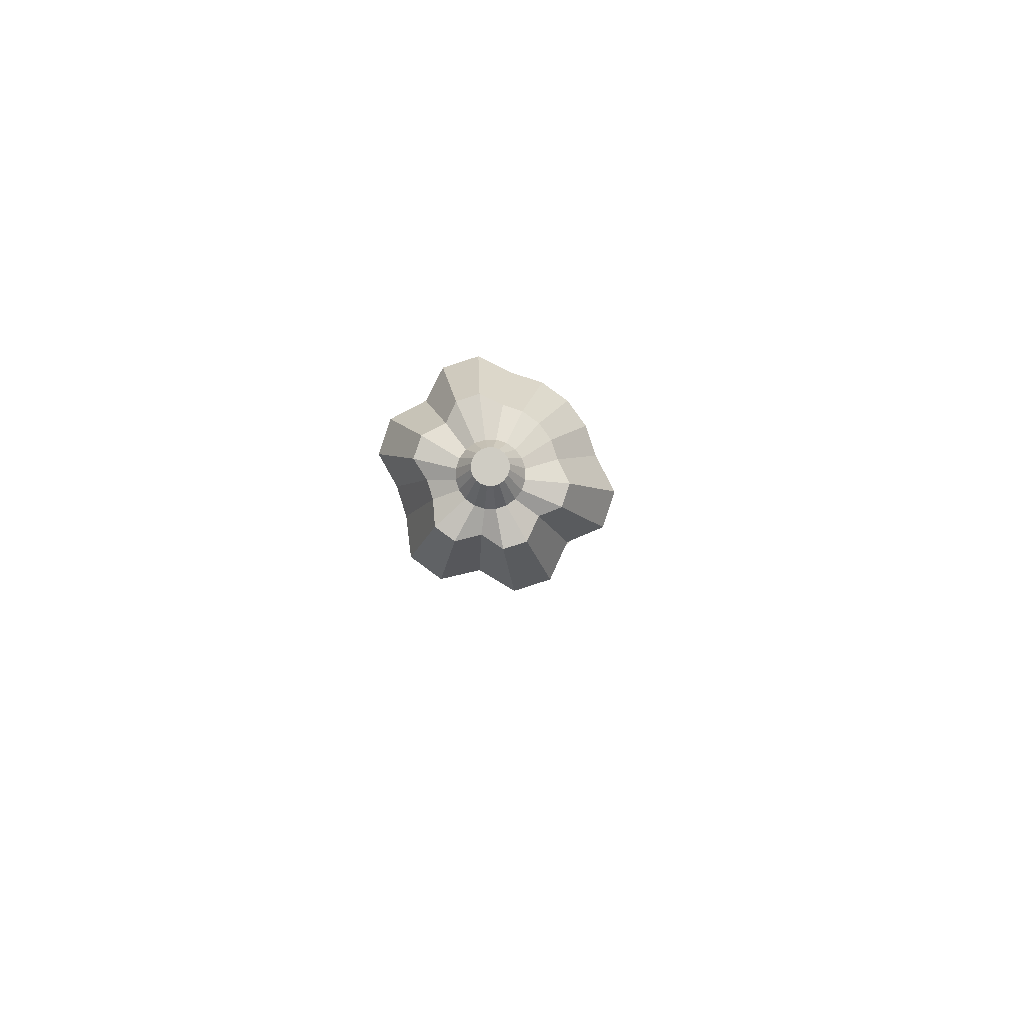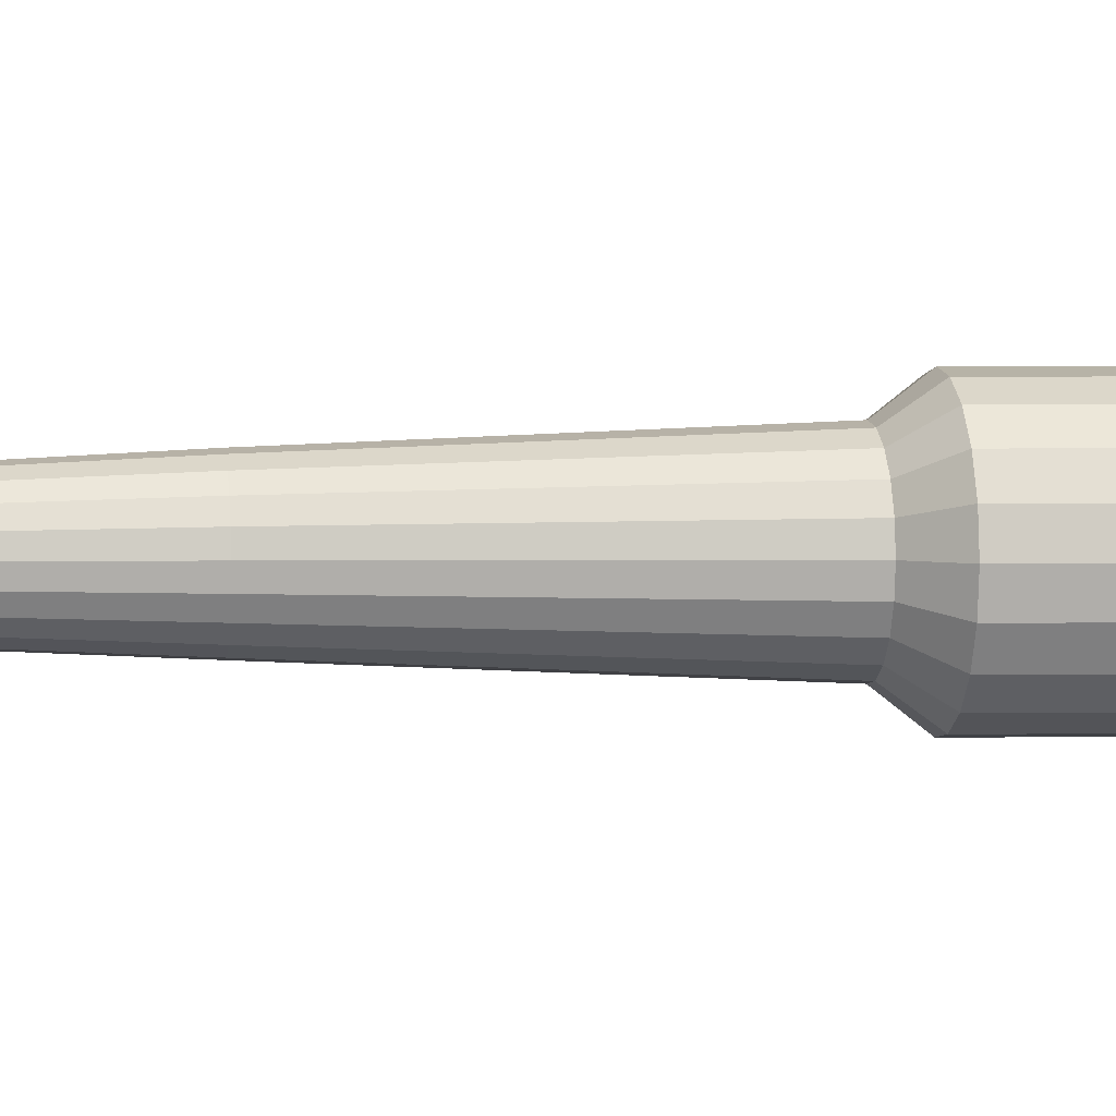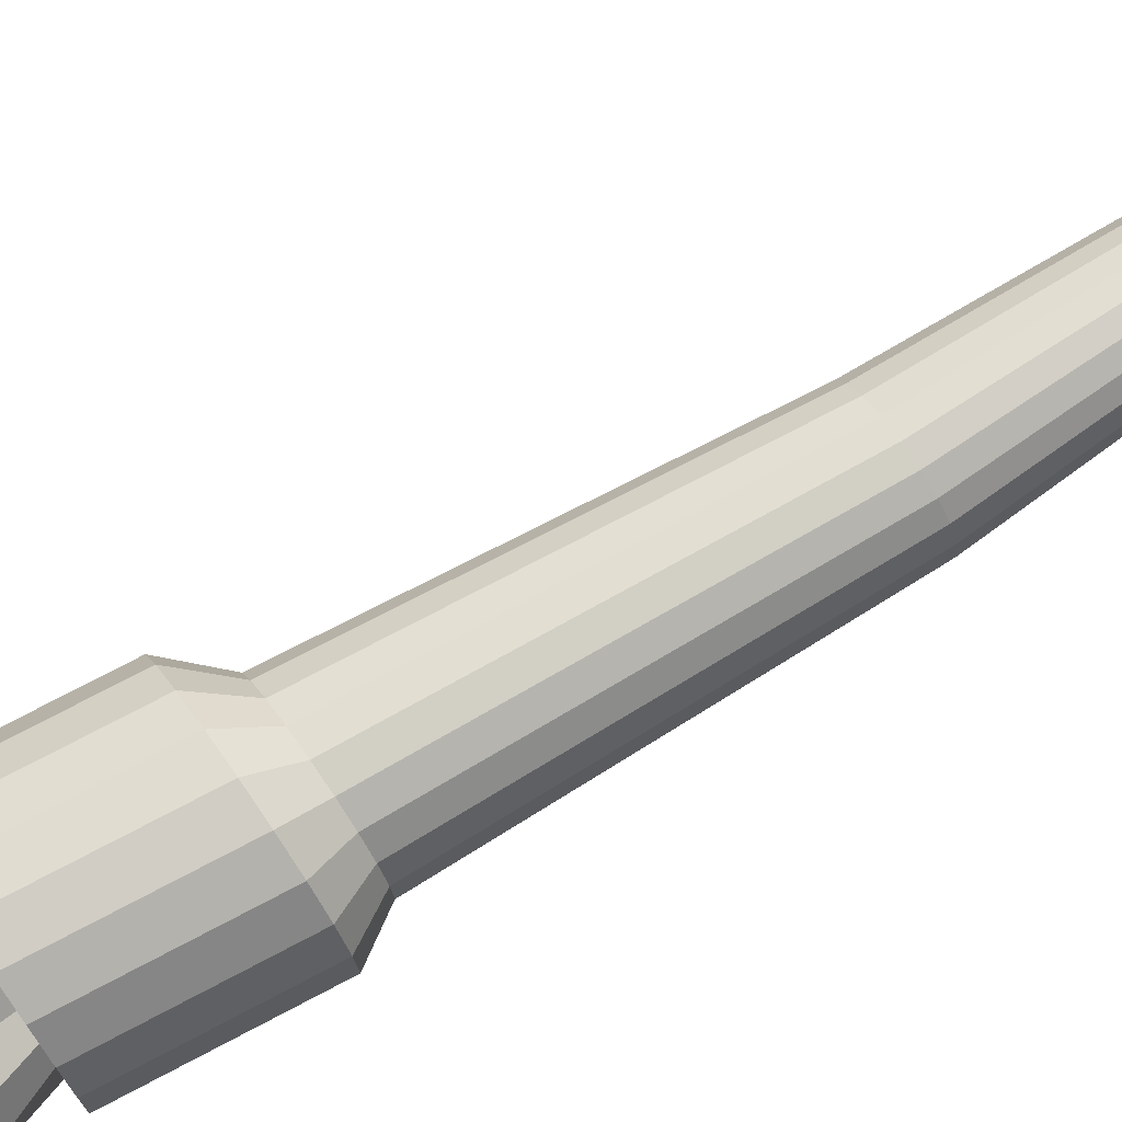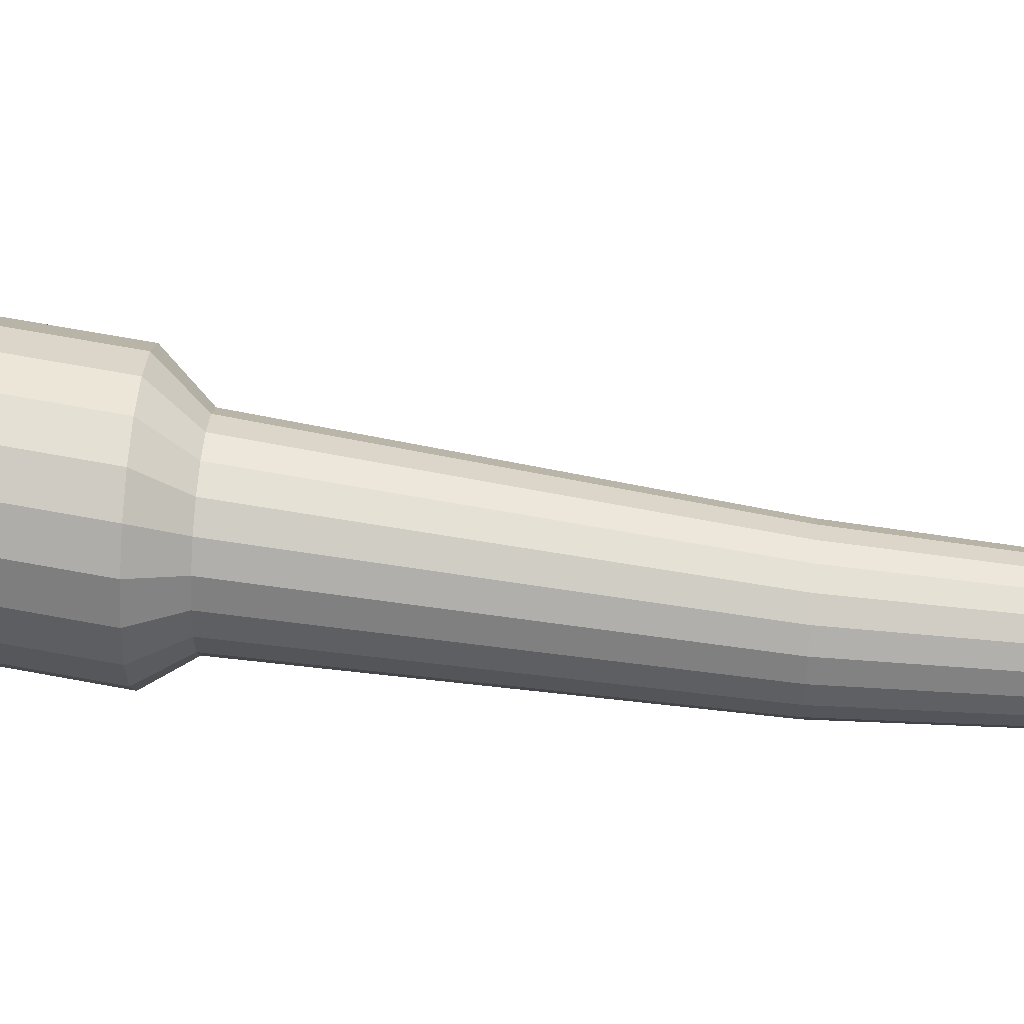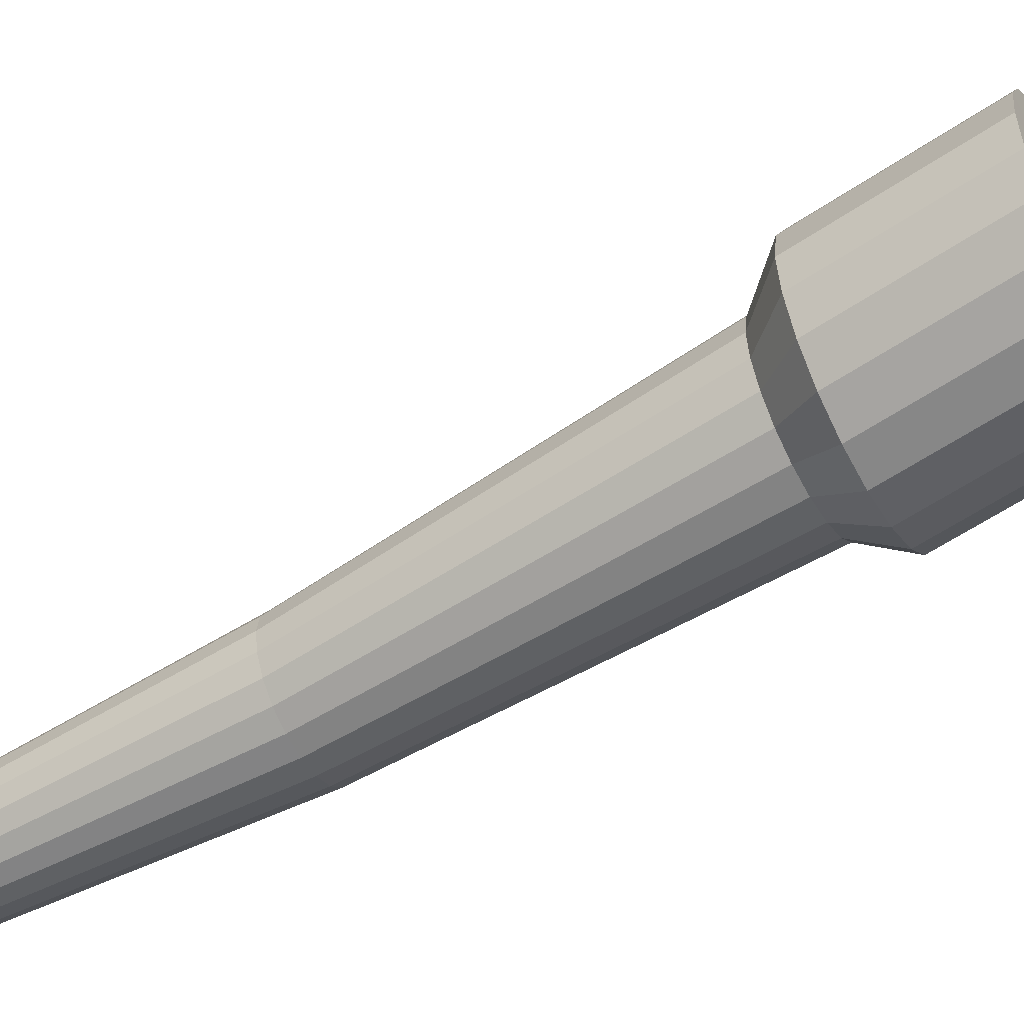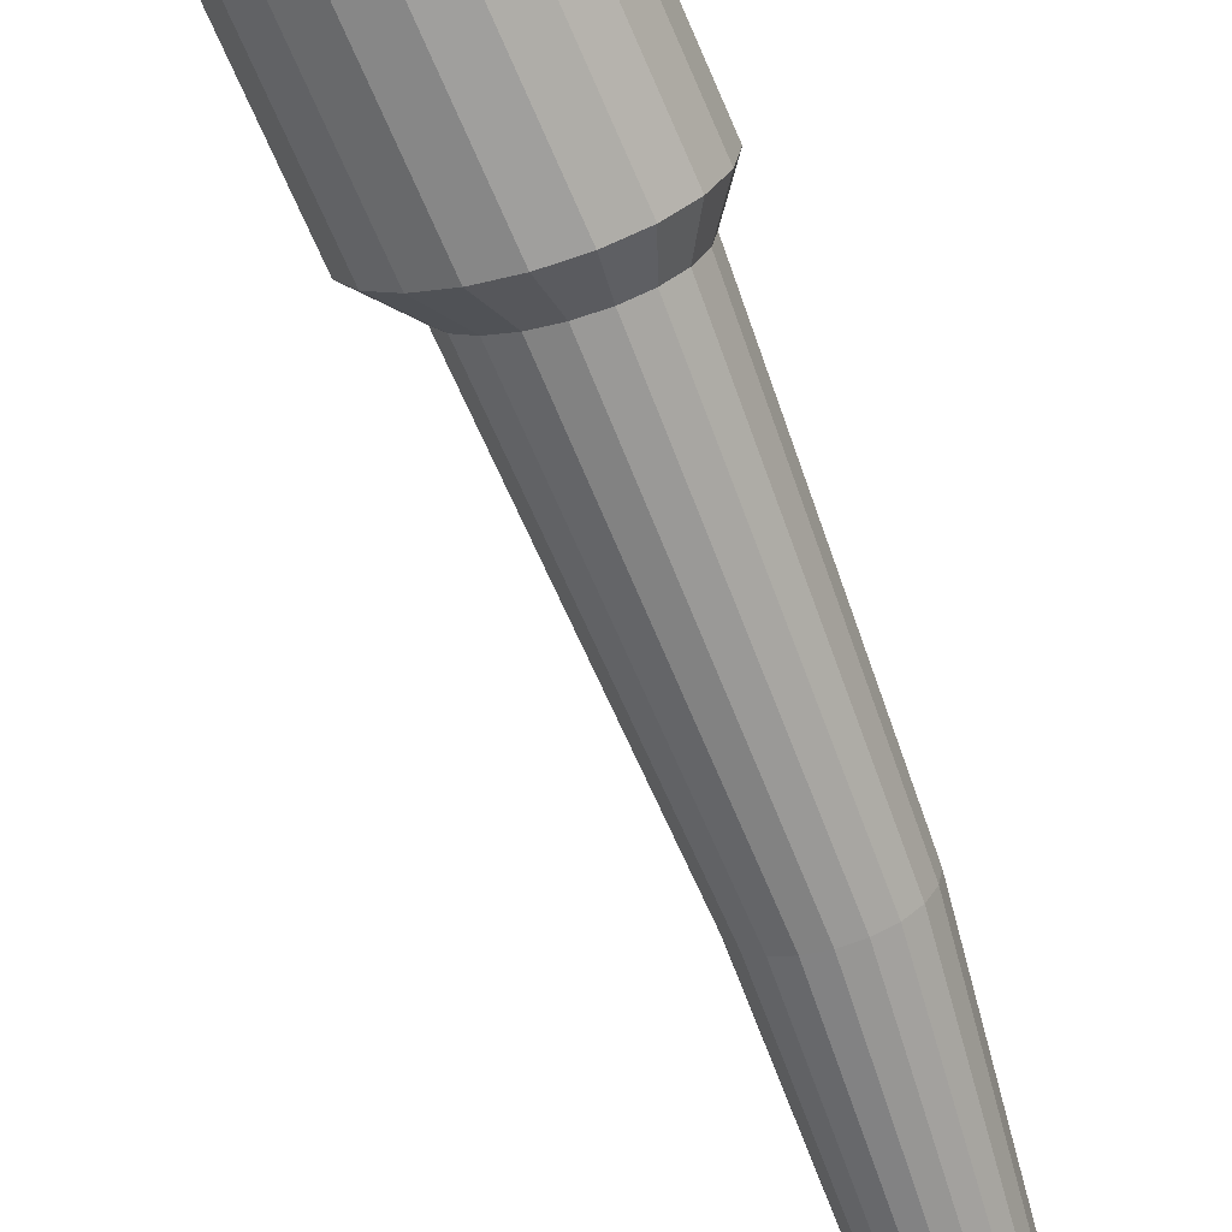
<metadata>
{"format":"obj","ext":"obj","renderer":"f3d","projection":"perspective","resolution":1024,"background":"white","views":[{"elev":72.7,"azim":99.5,"up":"+Y"},{"elev":3.5,"azim":70.3,"up":"+Z"},{"elev":76.0,"azim":-136.3,"up":"+Z"},{"elev":56.0,"azim":-97.0,"up":"+Z"},{"elev":-55.8,"azim":107.0,"up":"+Z"},{"elev":-67.5,"azim":-175.5,"up":"+Z"}]}
</metadata>
<code>
g default
v -10.07 28.53 24.51
v -10.09 28.54 24.45
v -10.14 28.55 24.41
v -10.2 28.56 24.38
v -10.26 28.57 24.37
v -10.32 28.59 24.38
v -10.38 28.6 24.41
v -10.43 28.61 24.45
v -10.45 28.61 24.51
v -10.46 28.62 24.58
v -10.45 28.61 24.64
v -10.43 28.61 24.7
v -10.38 28.6 24.75
v -10.32 28.59 24.78
v -10.26 28.57 24.79
v -10.2 28.56 24.78
v -10.14 28.55 24.75
v -10.09 28.54 24.7
v -10.07 28.53 24.64
v -10.06 28.53 24.58
v -9.835 28.99 24.47
v -9.884 29 24.37
v -9.959 29.02 24.29
v -10.05 29.04 24.25
v -10.16 29.06 24.23
v -10.27 29.08 24.25
v -10.36 29.1 24.29
v -10.44 29.12 24.37
v -10.48 29.13 24.47
v -10.5 29.13 24.58
v -10.48 29.13 24.68
v -10.44 29.12 24.78
v -10.36 29.1 24.86
v -10.27 29.08 24.91
v -10.16 29.06 24.93
v -10.05 29.04 24.91
v -9.959 29.02 24.86
v -9.884 29 24.78
v -9.835 28.99 24.68
v -9.818 28.99 24.58
v -9.069 31.72 24.43
v -9.138 31.73 24.29
v -9.244 31.76 24.18
v -9.378 31.78 24.11
v -9.526 31.81 24.09
v -9.674 31.84 24.11
v -9.808 31.87 24.18
v -9.914 31.89 24.29
v -9.983 31.91 24.43
v -10.01 31.91 24.58
v -9.983 31.91 24.73
v -9.914 31.89 24.87
v -9.808 31.87 24.97
v -9.674 31.84 25.04
v -9.526 31.81 25.07
v -9.378 31.78 25.04
v -9.244 31.76 24.97
v -9.138 31.73 24.87
v -9.069 31.72 24.73
v -9.046 31.71 24.58
v -8.092 34.54 24.39
v -8.178 34.56 24.22
v -8.311 34.59 24.08
v -8.478 34.62 23.99
v -8.664 34.66 23.96
v -8.849 34.7 23.99
v -9.016 34.73 24.08
v -9.149 34.76 24.22
v -9.235 34.78 24.39
v -9.264 34.78 24.58
v -9.235 34.78 24.77
v -9.149 34.76 24.94
v -9.016 34.73 25.07
v -8.849 34.7 25.16
v -8.664 34.66 25.19
v -8.478 34.62 25.16
v -8.311 34.59 25.07
v -8.178 34.56 24.94
v -8.092 34.54 24.77
v -8.063 34.54 24.58
v -7.739 34.79 24.31
v -7.859 34.81 24.07
v -8.046 34.85 23.88
v -8.281 34.9 23.76
v -8.542 34.95 23.72
v -8.802 35 23.76
v -9.037 35.05 23.88
v -9.224 35.09 24.07
v -9.344 35.12 24.31
v -9.385 35.12 24.58
v -9.344 35.12 24.84
v -9.224 35.09 25.08
v -9.037 35.05 25.27
v -8.802 35 25.4
v -8.542 34.95 25.44
v -8.281 34.9 25.4
v -8.046 34.85 25.27
v -7.859 34.81 25.08
v -7.739 34.79 24.84
v -7.698 34.78 24.58
v -7.315 36.05 24.31
v -7.435 36.07 24.07
v -7.621 36.11 23.88
v -7.856 36.16 23.76
v -8.117 36.21 23.72
v -8.377 36.27 23.76
v -8.613 36.31 23.88
v -8.799 36.35 24.07
v -8.919 36.38 24.31
v -8.96 36.38 24.58
v -8.919 36.38 24.84
v -8.799 36.35 25.08
v -8.613 36.31 25.27
v -8.377 36.27 25.4
v -8.117 36.21 25.44
v -7.856 36.16 25.4
v -7.621 36.11 25.27
v -7.435 36.07 25.08
v -7.315 36.05 24.84
v -7.273 36.04 24.58
v -7.47 36.08 24.36
v -7.566 36.1 24.17
v -7.717 36.13 24.01
v -7.907 36.17 23.92
v -8.117 36.21 23.88
v -8.327 36.25 23.92
v -8.517 36.29 24.01
v -8.667 36.32 24.17
v -8.764 36.34 24.36
v -8.797 36.35 24.58
v -8.764 36.34 24.79
v -8.667 36.32 24.99
v -8.517 36.29 25.14
v -8.327 36.25 25.24
v -8.117 36.21 25.27
v -7.907 36.17 25.24
v -7.717 36.13 25.14
v -7.566 36.1 24.99
v -7.47 36.08 24.79
v -7.436 36.07 24.58
v -7.854 34.83 24.36
v -7.95 34.85 24.17
v -8.101 34.88 24.01
v -8.29 34.92 23.92
v -8.501 34.96 23.88
v -8.711 35 23.92
v -8.901 35.04 24.01
v -9.051 35.07 24.17
v -9.148 35.09 24.36
v -9.181 35.1 24.58
v -9.148 35.09 24.79
v -9.051 35.07 24.99
v -8.901 35.04 25.14
v -8.711 35 25.24
v -8.501 34.96 25.27
v -8.29 34.92 25.24
v -8.101 34.88 25.14
v -7.95 34.85 24.99
v -7.854 34.83 24.79
v -7.82 34.82 24.58
v -7.989 34.86 24.2
v -8.129 34.88 24.05
v -8.305 34.92 23.96
v -8.501 34.96 23.93
v -8.696 35 23.96
v -8.873 35.04 24.05
v -9.013 35.07 24.2
v -9.103 35.08 24.38
v -9.134 35.09 24.58
v -9.103 35.08 24.78
v -9.013 35.07 24.96
v -8.873 35.04 25.1
v -8.696 35 25.19
v -8.501 34.96 25.22
v -8.305 34.92 25.19
v -8.129 34.88 25.1
v -7.989 34.86 24.96
v -7.899 34.84 24.78
v -7.868 34.83 24.58
v -7.899 34.84 24.38
v -7.626 36.1 24.2
v -7.766 36.13 24.05
v -7.943 36.16 23.96
v -8.138 36.2 23.93
v -8.334 36.24 23.96
v -8.51 36.28 24.05
v -8.65 36.31 24.2
v -8.74 36.33 24.38
v -8.771 36.33 24.58
v -8.74 36.33 24.78
v -8.65 36.31 24.96
v -8.51 36.28 25.1
v -8.334 36.24 25.19
v -8.138 36.2 25.22
v -7.943 36.16 25.19
v -7.766 36.13 25.1
v -7.626 36.1 24.96
v -7.536 36.08 24.78
v -7.505 36.07 24.58
v -7.536 36.08 24.38
v -7.101 36.71 23.98
v -7.418 36.83 23.88
v -7.602 36.82 23.6
v -7.912 36.88 23.55
v -8.171 36.98 23.76
v -8.406 37.03 23.88
v -8.591 37.07 24.07
v -8.711 37.09 24.31
v -8.752 37.1 24.58
v -8.865 37.08 24.89
v -8.722 37.05 25.18
v -8.406 37.03 25.27
v -8.221 36.94 25.55
v -7.912 36.88 25.6
v -7.652 36.87 25.39
v -7.418 36.83 25.27
v -7.101 36.71 25.18
v -6.959 36.68 24.89
v -7.071 36.75 24.58
v -6.959 36.68 24.26
v -7.192 37.42 24.2
v -7.426 37.41 24.14
v -7.51 37.49 23.96
v -7.706 37.53 23.93
v -7.904 37.5 24.06
v -8.053 37.54 24.14
v -8.17 37.56 24.26
v -8.246 37.58 24.41
v -8.272 37.58 24.58
v -8.31 37.65 24.78
v -8.22 37.63 24.96
v -8.053 37.54 25.02
v -7.903 37.57 25.19
v -7.706 37.53 25.23
v -7.575 37.44 25.09
v -7.426 37.41 25.02
v -7.192 37.42 24.96
v -7.102 37.41 24.78
v -7.207 37.36 24.58
v -7.102 37.41 24.38
v -7.439 37.52 24.41
v -7.501 37.53 24.34
v -7.58 37.55 24.3
v -7.667 37.57 24.29
v -7.754 37.58 24.3
v -7.833 37.6 24.34
v -7.895 37.61 24.41
v -7.935 37.62 24.49
v -7.949 37.62 24.58
v -7.935 37.62 24.67
v -7.895 37.61 24.75
v -7.833 37.6 24.81
v -7.754 37.58 24.85
v -7.667 37.57 24.86
v -7.58 37.55 24.85
v -7.501 37.53 24.81
v -7.439 37.52 24.75
v -7.399 37.51 24.67
v -7.385 37.51 24.58
v -7.399 37.51 24.49
v -7.541 37.73 24.48
v -7.576 37.74 24.45
v -7.619 37.75 24.43
v -7.667 37.76 24.42
v -7.715 37.77 24.43
v -7.758 37.78 24.45
v -7.793 37.78 24.48
v -7.815 37.79 24.53
v -7.822 37.79 24.58
v -7.815 37.79 24.63
v -7.793 37.78 24.67
v -7.758 37.78 24.71
v -7.715 37.77 24.73
v -7.667 37.76 24.74
v -7.619 37.75 24.73
v -7.576 37.74 24.71
v -7.541 37.73 24.67
v -7.519 37.73 24.63
v -7.512 37.73 24.58
v -7.519 37.73 24.53
g pCylinder1
f 1 2 22 21
f 2 3 23 22
f 3 4 24 23
f 4 5 25 24
f 5 6 26 25
f 6 7 27 26
f 7 8 28 27
f 8 9 29 28
f 9 10 30 29
f 10 11 31 30
f 11 12 32 31
f 12 13 33 32
f 13 14 34 33
f 14 15 35 34
f 15 16 36 35
f 16 17 37 36
f 17 18 38 37
f 18 19 39 38
f 19 20 40 39
f 20 1 21 40
f 21 22 42 41
f 22 23 43 42
f 23 24 44 43
f 24 25 45 44
f 25 26 46 45
f 26 27 47 46
f 27 28 48 47
f 28 29 49 48
f 29 30 50 49
f 30 31 51 50
f 31 32 52 51
f 32 33 53 52
f 33 34 54 53
f 34 35 55 54
f 35 36 56 55
f 36 37 57 56
f 37 38 58 57
f 38 39 59 58
f 39 40 60 59
f 40 21 41 60
f 41 42 62 61
f 42 43 63 62
f 43 44 64 63
f 44 45 65 64
f 45 46 66 65
f 46 47 67 66
f 47 48 68 67
f 48 49 69 68
f 49 50 70 69
f 50 51 71 70
f 51 52 72 71
f 52 53 73 72
f 53 54 74 73
f 54 55 75 74
f 55 56 76 75
f 56 57 77 76
f 57 58 78 77
f 58 59 79 78
f 59 60 80 79
f 60 41 61 80
f 61 62 82 81
f 62 63 83 82
f 63 64 84 83
f 64 65 85 84
f 65 66 86 85
f 66 67 87 86
f 67 68 88 87
f 68 69 89 88
f 69 70 90 89
f 70 71 91 90
f 71 72 92 91
f 72 73 93 92
f 73 74 94 93
f 74 75 95 94
f 75 76 96 95
f 76 77 97 96
f 77 78 98 97
f 78 79 99 98
f 79 80 100 99
f 80 61 81 100
f 81 82 102 101
f 82 83 103 102
f 83 84 104 103
f 84 85 105 104
f 85 86 106 105
f 86 87 107 106
f 87 88 108 107
f 88 89 109 108
f 89 90 110 109
f 90 91 111 110
f 91 92 112 111
f 92 93 113 112
f 93 94 114 113
f 94 95 115 114
f 95 96 116 115
f 96 97 117 116
f 97 98 118 117
f 98 99 119 118
f 99 100 120 119
f 100 81 101 120
f 101 102 122 121
f 102 103 123 122
f 103 104 124 123
f 104 105 125 124
f 105 106 126 125
f 106 107 127 126
f 107 108 128 127
f 108 109 129 128
f 109 110 130 129
f 110 111 131 130
f 111 112 132 131
f 112 113 133 132
f 113 114 134 133
f 114 115 135 134
f 115 116 136 135
f 116 117 137 136
f 117 118 138 137
f 118 119 139 138
f 119 120 140 139
f 120 101 121 140
f 121 122 142 141
f 122 123 143 142
f 123 124 144 143
f 124 125 145 144
f 125 126 146 145
f 126 127 147 146
f 127 128 148 147
f 128 129 149 148
f 129 130 150 149
f 130 131 151 150
f 131 132 152 151
f 132 133 153 152
f 133 134 154 153
f 134 135 155 154
f 135 136 156 155
f 136 137 157 156
f 137 138 158 157
f 138 139 159 158
f 139 140 160 159
f 140 121 141 160
f 2 1 20 19 18 17 16 15 14 13 12 11 10 9 8 7 6 5 4 3
f 261 262 263 264 265 266 267 268 269 270 271 272 273 274 275 276 277 278 279 280
f 142 143 162 161
f 143 144 163 162
f 144 145 164 163
f 145 146 165 164
f 146 147 166 165
f 147 148 167 166
f 148 149 168 167
f 149 150 169 168
f 150 151 170 169
f 151 152 171 170
f 152 153 172 171
f 153 154 173 172
f 154 155 174 173
f 155 156 175 174
f 156 157 176 175
f 157 158 177 176
f 158 159 178 177
f 159 160 179 178
f 160 141 180 179
f 141 142 161 180
f 161 162 182 181
f 162 163 183 182
f 163 164 184 183
f 164 165 185 184
f 165 166 186 185
f 166 167 187 186
f 167 168 188 187
f 168 169 189 188
f 169 170 190 189
f 170 171 191 190
f 171 172 192 191
f 172 173 193 192
f 173 174 194 193
f 174 175 195 194
f 175 176 196 195
f 176 177 197 196
f 177 178 198 197
f 178 179 199 198
f 179 180 200 199
f 180 161 181 200
f 181 182 202 201
f 182 183 203 202
f 183 184 204 203
f 184 185 205 204
f 185 186 206 205
f 186 187 207 206
f 187 188 208 207
f 188 189 209 208
f 189 190 210 209
f 190 191 211 210
f 191 192 212 211
f 192 193 213 212
f 193 194 214 213
f 194 195 215 214
f 195 196 216 215
f 196 197 217 216
f 197 198 218 217
f 198 199 219 218
f 199 200 220 219
f 200 181 201 220
f 201 202 222 221
f 202 203 223 222
f 203 204 224 223
f 204 205 225 224
f 205 206 226 225
f 206 207 227 226
f 207 208 228 227
f 208 209 229 228
f 209 210 230 229
f 210 211 231 230
f 211 212 232 231
f 212 213 233 232
f 213 214 234 233
f 214 215 235 234
f 215 216 236 235
f 216 217 237 236
f 217 218 238 237
f 218 219 239 238
f 219 220 240 239
f 220 201 221 240
f 221 222 242 241
f 222 223 243 242
f 223 224 244 243
f 224 225 245 244
f 225 226 246 245
f 226 227 247 246
f 227 228 248 247
f 228 229 249 248
f 229 230 250 249
f 230 231 251 250
f 231 232 252 251
f 232 233 253 252
f 233 234 254 253
f 234 235 255 254
f 235 236 256 255
f 236 237 257 256
f 237 238 258 257
f 238 239 259 258
f 239 240 260 259
f 240 221 241 260
f 241 242 262 261
f 242 243 263 262
f 243 244 264 263
f 244 245 265 264
f 245 246 266 265
f 246 247 267 266
f 247 248 268 267
f 248 249 269 268
f 249 250 270 269
f 250 251 271 270
f 251 252 272 271
f 252 253 273 272
f 253 254 274 273
f 254 255 275 274
f 255 256 276 275
f 256 257 277 276
f 257 258 278 277
f 258 259 279 278
f 259 260 280 279
f 260 241 261 280

</code>
